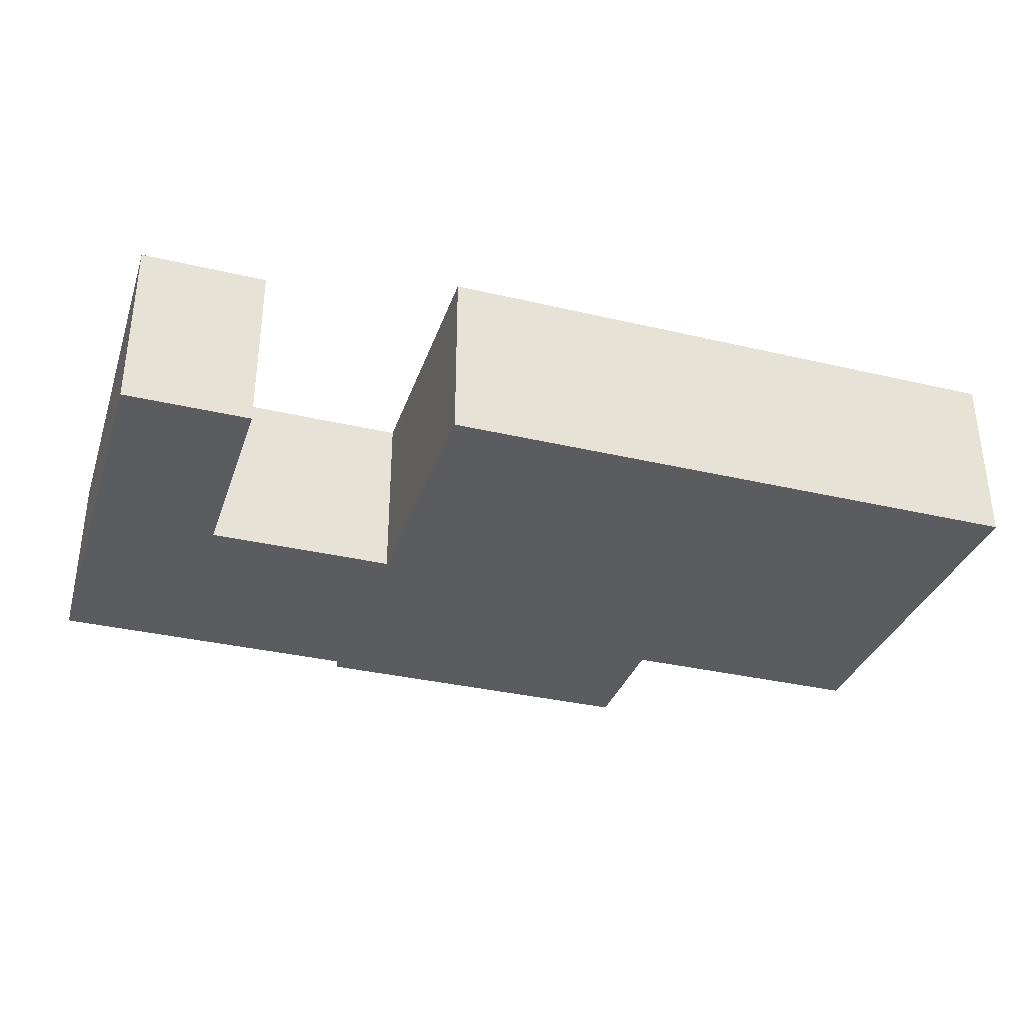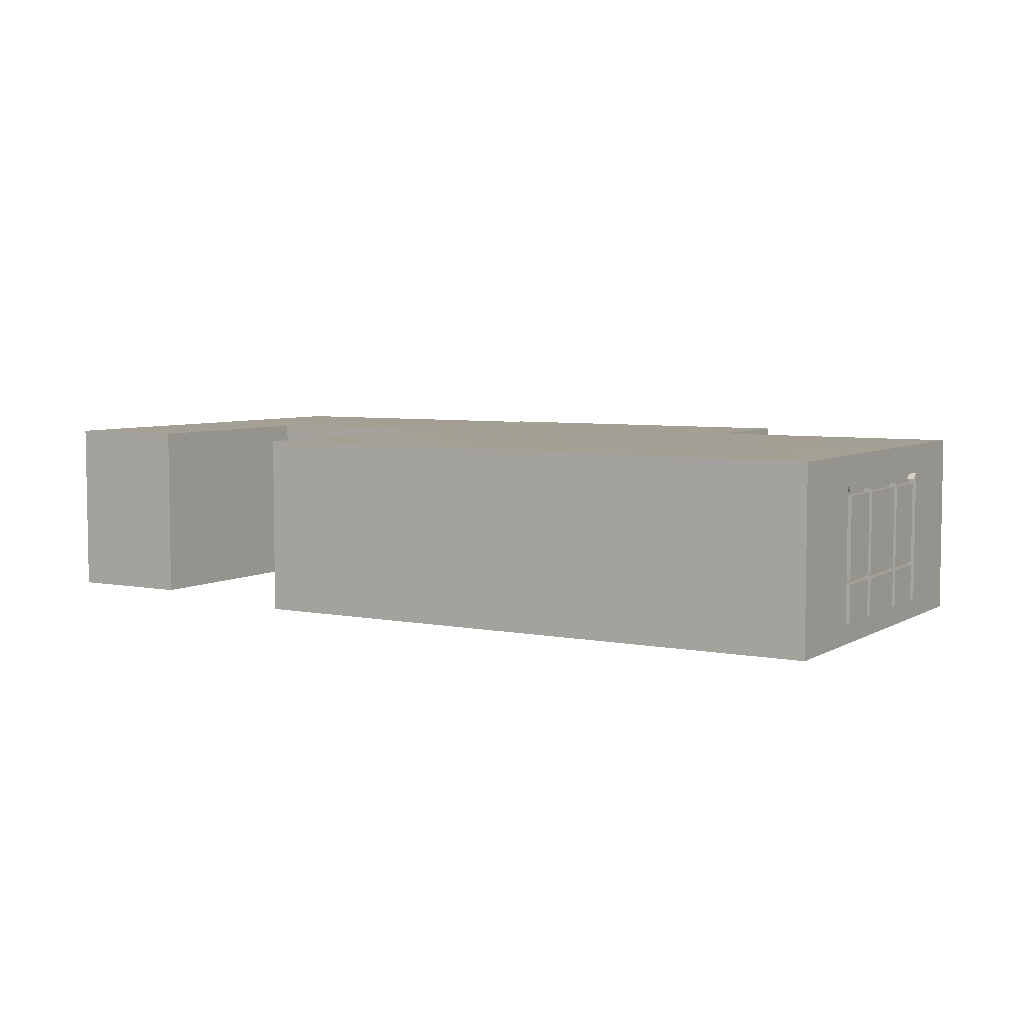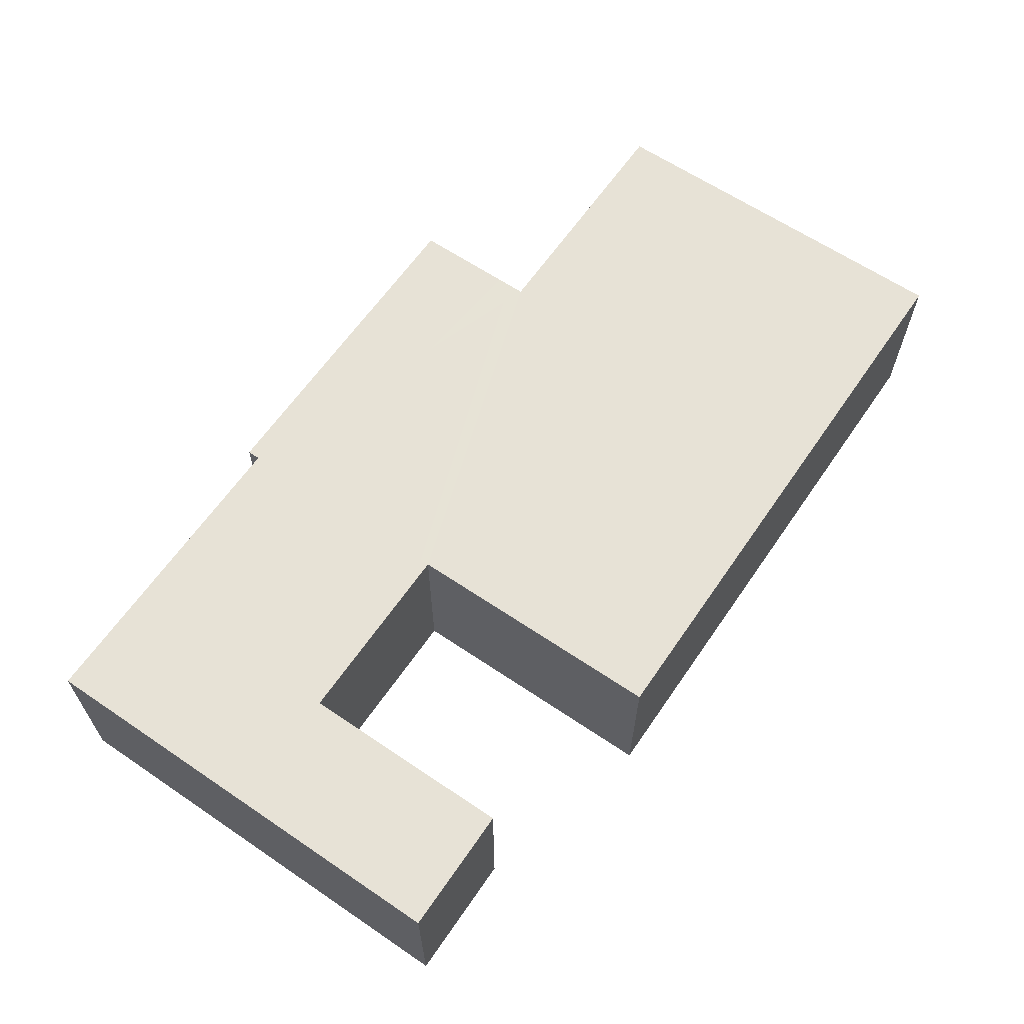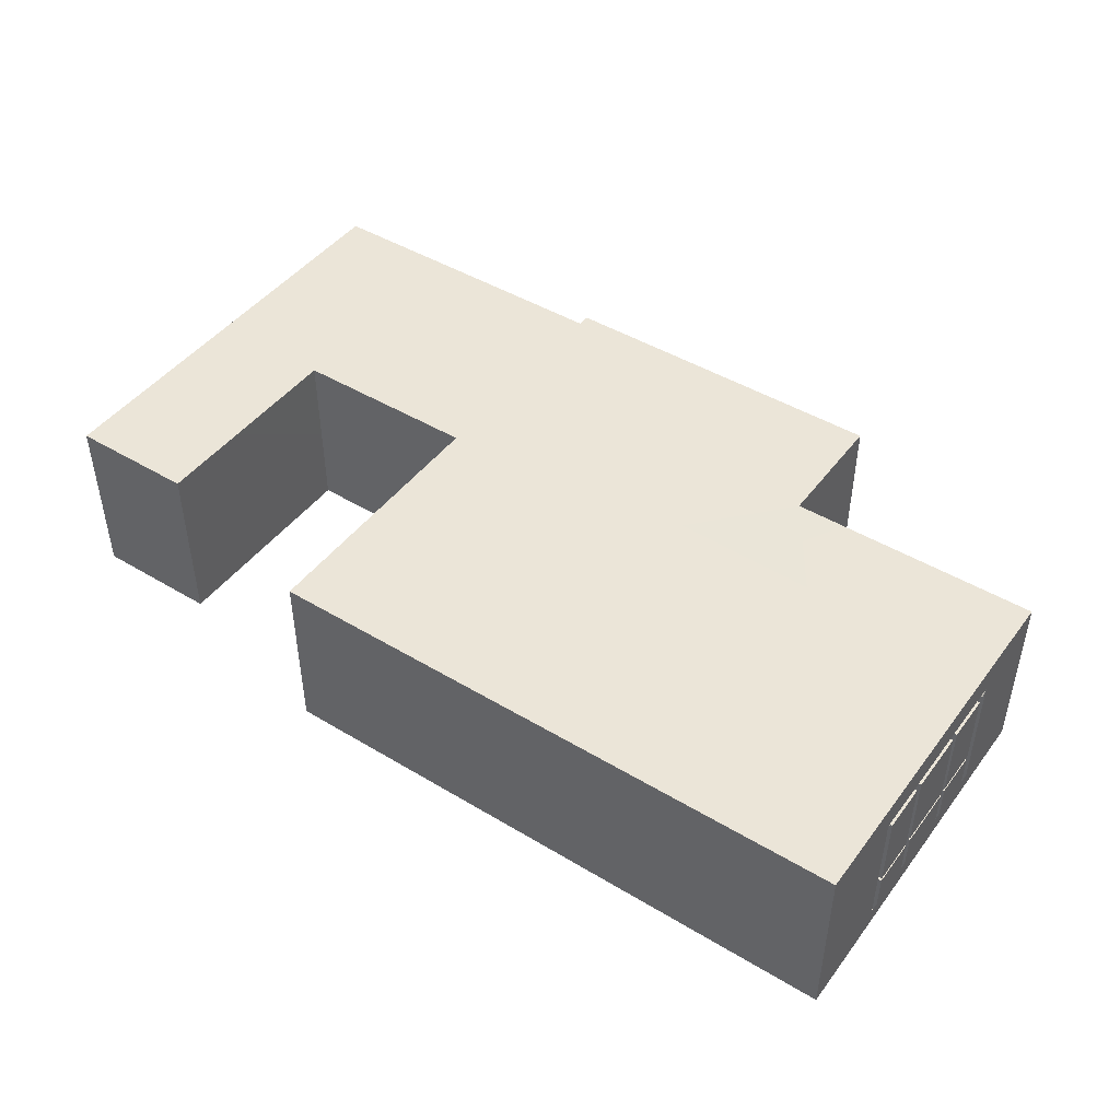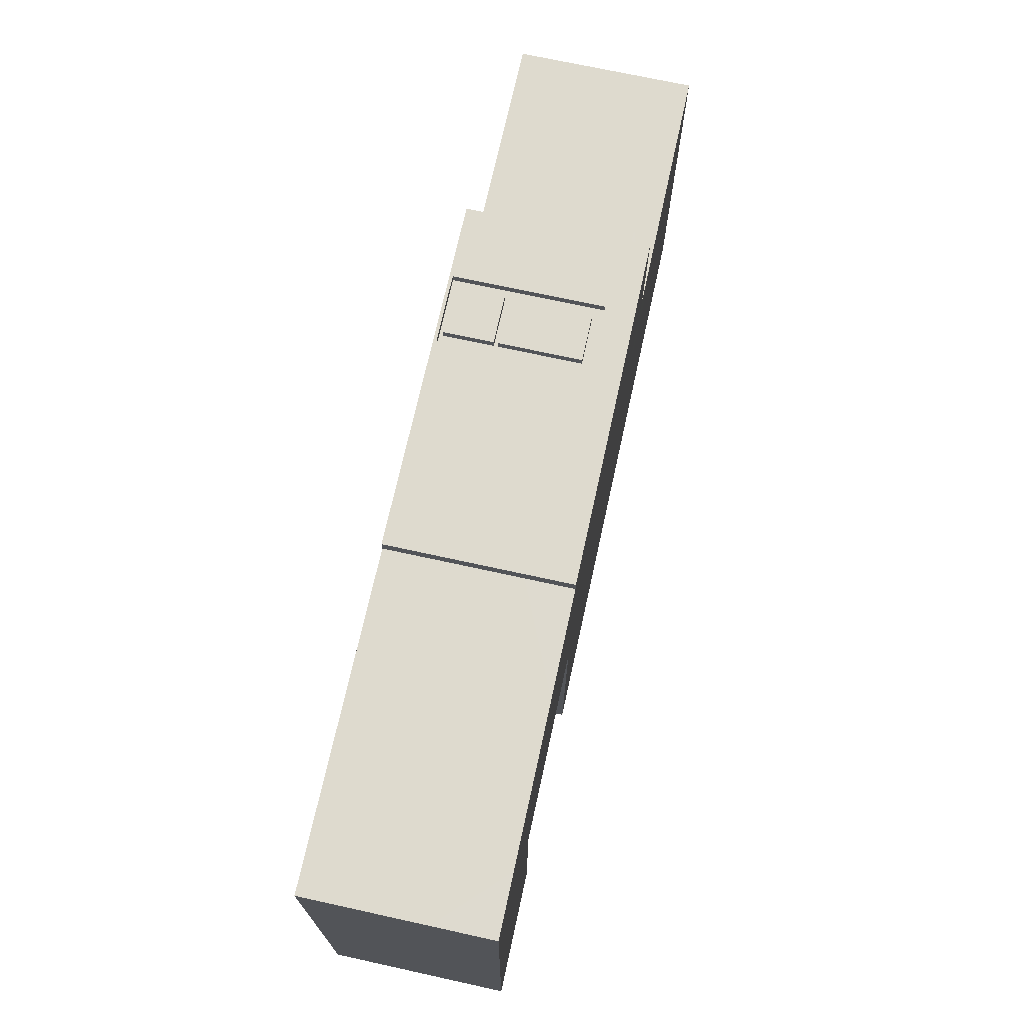
<metadata>
{"format":"obj","ext":"obj","renderer":"f3d","projection":"perspective","resolution":1024,"background":"white","views":[{"elev":-34.0,"azim":162.3,"up":"+Y"},{"elev":5.6,"azim":-148.9,"up":"+Y"},{"elev":62.9,"azim":124.4,"up":"+Y"},{"elev":45.6,"azim":-145.3,"up":"+Y"},{"elev":71.1,"azim":102.4,"up":"+Z"}]}
</metadata>
<code>
o ENVI_Kitchen
v 1.395 0.05 2
v 0.33 0.05 2
v 1.237 0.3 2
v 1.395 0.3 2
v 1.295 0.05 2
v -0.8 -0 2
v 0.43 0.05 2
v 4.6 0.3 -6
v 4.6 0.3 1.09
v -0.8 0.3 2
v -4.8 0.05001 -2.335
v -4.8 0.3 0
v -4.8 0 -0
v -4.8 0.05001 -1.37
v -4.8 0.11 -1.53
v -4.8 0.11 -3.51
v -4.8 0.11 -4.257
v -4.8 0.3 -2.335
v 4.6 0.3 -0.7403
v 4.6 0 -0.7403
v -4.8 0.3 -4.415
v -4.8 1e-06 -6
v -4.8 0.05001 -4.415
v -4.8 0.05001 -4.315
v 4.6 0.3 -0.65
v 4.6 0 -0.65
v 4.6 0.3 1
v 4.6 -0 1
v 4.6 0.3 2
v 4.6 -0 2
v 4.6 1e-06 -6
v 4.6 0 -1.8
v -4.8 0.93 -2.277
v -4.8 2.19 -4.257
v -4.8 0.93 -3.51
v -4.8 2.19 -2.393
v -4.8 0.93 -2.393
v 0.49 2.19 2
v 1.237 2.19 2
v -4.8 0.3 -4.257
v -4.8 0.3 -3.39
v -4.8 0.87 -3.39
v -4.8 0.93 -1.53
v 1.237 0.87 2
v -4.8 0.3 -1.53
v -4.8 0.3 -2.393
v -4.8 0.11 -2.393
v -4.8 0.3 -3.51
v -4.8 0.11 -3.39
v 0.49 0.11 2
v -4.69 2.25 -3.45
v -4.8 0.3 -1.37
v 0.33 0.3 2
v 0.33 0.05 1.87
v -4.69 2.35 -1.37
v -4.69 0.3 -1.37
v 1.395 0.3 1.87
v 0.33 2.35 1.87
v -4.69 0.3 -4.415
v -4.69 2.35 -4.415
v -4.69 2.25 -1.47
v 0.33 0.3 1.87
v 1.395 0.05 1.87
v 0.43 0.3 1.87
v 0.43 0.05 1.87
v -4.69 0.05001 -1.47
v -4.69 0.3 -1.47
v -4.69 0.3 -4.315
v -4.69 0.05001 -3.45
v -4.8 0.05001 -1.47
v 0.43 2.25 1.87
v -4.8 0.3 -3.45
v -4.8 0.05001 -3.45
v -4.69 0.3 -2.335
v 1.295 2.25 1.87
v -4.69 2.25 -2.335
v -4.69 0.93 -1.53
v -4.69 0.93 -4.257
v 0.49 0.93 1.87
v -4.69 0.11 -3.39
v 1.295 0.05 1.87
v -4.69 0.3 -2.393
v -4.69 0.87 -2.393
v -4.69 0.3 -2.277
v -4.69 0.05001 -2.335
v -4.69 0.11 -2.393
v -4.69 0.11 -3.51
v -4.69 0.05001 -4.315
v -4.69 0.3 -1.53
v 0.49 0.87 2
v 1.295 0.3 1.87
v 1.237 0.87 1.87
v -4.69 0.87 -4.257
v -4.69 0.87 -3.39
v -4.69 0.05001 -1.37
v -4.69 0.05001 -4.415
v -4.69 2.25 -4.315
v -4.8 2.25 -2.335
v -4.69 0.3 -3.45
v -4.8 2.25 -3.45
v -4.8 2.25 -4.315
v 1.395 2.35 2
v 1.395 2.35 1.87
v -4.8 2.25 -1.47
v -4.69 0.3 -4.257
v 0.49 0.11 1.87
v 0.49 0.3 1.87
v 0.49 0.3 2
v 1.237 0.3 1.87
v 1.237 0.11 1.87
v 1.237 0.11 2
v -4.69 0.11 -4.257
v -4.69 0.3 -3.51
v -4.69 0.3 -3.39
v -4.8 0.3 -2.277
v -4.69 0.11 -2.277
v -4.69 0.11 -1.53
v -4.8 2.19 -3.51
v -4.69 2.19 -3.51
v -4.69 0.93 -3.51
v 0.49 0.93 2
v 1.237 0.93 1.87
v -4.69 2.19 -2.393
v -4.8 0.11 -2.277
v -4.8 0.87 -4.257
v -4.69 0.87 -2.277
v -4.8 0.87 -2.277
v -4.8 2.19 -3.39
v -4.69 0.93 -3.39
v -4.8 0.93 -3.39
v 0.49 0.87 1.87
v -4.8 0.87 -2.393
v -4.8 2.19 -1.53
v 0.49 2.19 1.87
v 1.237 2.19 1.87
v -4.69 2.19 -4.257
v -4.8 0.93 -4.257
v -4.69 2.19 -2.277
v -4.69 0.93 -2.277
v -4.69 2.19 -1.53
v 1.237 0.93 2
v -4.69 0.93 -2.393
v -4.8 0.87 -3.51
v -4.69 0.87 -3.51
v -4.8 0.87 -1.53
v -4.69 0.87 -1.53
v -4.8 2.19 -2.277
v -4.69 2.19 -3.39
v -4.8 1.6 -6
v 4.6 1.6 2
v 0.33 1.6 2
v 4.6 2.8 2
v 1.395 1.6 2
v 0.33 2.35 2
v -4.8 2.8 0
v -0.8 2.8 0
v 4.6 2.8 -6
v -4.8 0.3 -6
v -4.8 1.6 -1.37
v 4.6 0.3 1.8
v -4.8 1.6 -4.415
v 4.6 1.6 -0.65
v -0.8 1.6 2
v -0.8 0.3 0
v 4.6 1.6 -6
v 4.6 1.6 -1.8
v -4.8 2.35 -4.415
v -4.8 2.8 -6
v 4.6 1.6 1.8
v -0.8 1.6 0
v -4.8 2.35 -1.37
v -4.8 1.6 0
v 4.6 2.8 -1.8
v 4.6 2.8 1.8
v -0.8 2.8 2
v 7.6 0.3 -1.8
v 7.6 2.8 1.8
v 9.6 0.3 1.8
v 7.6 2.8 -1.8
v 4.6 2.411 1.09
v 7.6 2.8 -5.2
v 7.6 1e-06 -5.2
v 9.6 2.8 1.8
v 9.6 2.8 -5.2
v 4.6 0.3 -1.8
v 9.6 0.3 -5.2
v 9.6 0 -1.8
v 9.6 1e-06 -5.2
v 7.6 0 -1.8
v 9.6 2.8 -1.8
v -0.8 0 -0
v 4.6 -0 1.8
v 4.6 -0 1.09
v 4.551 -0 1
v 7.6 -0 1.8
v 9.6 -0 1.8
v 4.6 1.6 -0.7403
v 4.551 0 -0.65
v 4.649 2.301 1
v 4.649 -0 1
v 4.6 1.6 1.09
v 4.551 2.411 -0.7403
v 4.551 2.301 1
v 4.551 -0 1.09
v 4.551 2.301 -0.65
v 4.649 0 -0.65
v 4.649 0 -0.7403
v 4.6 2.3 -0.65
v 4.649 2.301 -0.65
v 4.6 1.6 1
v 4.551 2.411 1.09
v 4.6 2.411 -0.7403
v 4.649 2.411 -0.7403
v 4.649 2.411 1.09
v 4.551 0 -0.7403
v 4.649 -0 1.09
v 4.6 2.3 1
v 4.62 0.3 1.09
v 4.62 0.3 -0.7403
v 4.62 0 -0.7403
v 4.62 0 -1.8
v 4.62 0.3 1.8
v 4.62 1.6 -1.8
v 4.62 1.6 1.8
v 4.62 2.8 -1.8
v 4.62 2.8 1.8
v 4.62 2.411 1.09
v 4.62 0.3 -1.8
v 4.62 -0 1.8
v 4.62 -0 1.09
v 4.62 1.6 -0.7403
v 4.62 1.6 1.09
v 4.62 2.411 -0.7403
v 7.6 0.3 -5.2
f 147 133 33
f 34 118 137
f 137 118 35
f 130 36 37
f 38 39 121
f 128 36 130
f 90 3 108
f 115 127 45
f 42 132 46
f 40 125 48
f 41 42 46
f 125 143 48
f 127 145 45
f 33 133 43
f 39 141 121
f 90 44 3
f 124 45 15
f 40 48 17
f 49 46 47
f 108 3 50
f 17 48 16
f 41 46 49
f 115 45 124
f 3 111 50
f 24 69 70
f 146 61 67
f 69 85 70
f 71 131 64
f 65 5 7
f 72 73 69
f 11 18 85
f 18 74 85
f 24 88 69
f 135 75 122
f 75 135 134
f 76 61 140
f 140 61 77
f 97 136 78
f 136 97 119
f 70 85 66
f 71 75 134
f 71 134 79
f 120 119 129
f 113 114 80
f 65 81 5
f 82 83 84
f 138 139 83
f 131 107 64
f 106 81 65
f 116 117 85
f 80 86 85
f 125 93 144
f 127 126 146
f 112 87 88
f 68 112 88
f 85 117 66
f 89 67 117
f 69 80 85
f 87 113 80
f 131 92 44
f 119 148 129
f 51 76 148
f 123 138 142
f 138 76 140
f 131 44 90
f 132 94 83
f 106 110 81
f 110 91 81
f 42 94 132
f 82 84 116
f 86 116 85
f 87 80 69
f 88 87 69
f 143 125 144
f 145 127 146
f 97 51 119
f 119 51 148
f 148 76 123
f 123 76 138
f 122 75 92
f 122 92 131
f 97 78 93
f 78 120 93
f 142 138 83
f 94 142 83
f 129 142 94
f 120 129 94
f 71 79 131
f 79 122 131
f 139 77 126
f 83 139 126
f 93 120 144
f 144 120 94
f 77 61 146
f 126 77 146
f 117 67 66
f 70 66 95
f 23 96 24
f 167 60 97
f 89 146 67
f 98 18 74
f 98 76 18
f 51 100 99
f 100 51 72
f 167 101 97
f 171 104 61
f 63 1 5
f 55 171 61
f 64 107 106
f 18 76 74
f 76 98 74
f 14 70 95
f 81 63 5
f 64 106 65
f 54 65 7
f 86 82 116
f 113 144 114
f 109 91 110
f 92 75 91
f 100 72 99
f 99 72 69
f 72 51 99
f 97 93 68
f 144 94 114
f 68 105 112
f 68 93 105
f 54 7 2
f 24 96 88
f 92 91 109
f 83 126 84
f 110 106 50
f 107 90 108
f 111 110 50
f 109 110 111
f 45 89 117
f 105 40 112
f 112 16 87
f 80 49 86
f 48 113 87
f 114 41 80
f 84 115 116
f 116 124 15
f 46 83 82
f 106 108 50
f 40 17 112
f 112 17 16
f 15 45 117
f 116 15 117
f 16 48 87
f 41 49 80
f 118 34 119
f 118 119 120
f 79 38 121
f 122 79 121
f 36 148 123
f 36 123 37
f 46 82 47
f 49 47 86
f 115 124 116
f 93 125 40
f 126 127 115
f 128 130 129
f 129 130 142
f 44 92 3
f 131 90 107
f 3 109 111
f 132 83 46
f 43 133 77
f 139 43 77
f 35 118 120
f 78 35 120
f 134 135 39
f 39 135 141
f 42 41 114
f 78 137 35
f 136 137 78
f 139 33 43
f 138 33 139
f 133 147 140
f 133 140 77
f 141 122 121
f 135 122 141
f 134 39 38
f 134 38 79
f 130 37 142
f 37 123 142
f 143 144 48
f 145 146 45
f 34 136 119
f 136 34 137
f 147 138 140
f 138 147 33
f 128 148 36
f 148 128 129
f 45 146 89
f 107 108 106
f 47 82 86
f 48 144 113
f 93 40 105
f 94 42 114
f 92 109 3
f 126 115 84
f 31 22 191
f 198 191 194
f 22 13 191
f 32 31 191
f 204 191 192
f 215 32 191
f 198 215 191
f 30 191 6
f 194 191 204
f 192 191 30
f 20 215 26
f 20 32 215
f 193 194 204
f 193 204 192
f 28 194 193
f 28 198 194
f 26 215 198
f 26 198 28
f 189 206 200
f 195 189 192
f 187 188 189
f 189 200 216
f 189 32 20
f 207 189 20
f 189 216 192
f 216 193 192
f 188 182 189
f 216 200 193
f 206 26 28
f 207 20 26
f 200 28 193
f 206 28 200
f 207 26 206
f 189 207 206
f 187 189 195
f 196 187 195
f 13 12 191
f 12 164 191
f 1 30 6
f 7 5 6
f 10 53 6
f 1 4 30
f 53 2 6
f 8 158 22
f 5 1 6
f 4 29 30
f 2 7 6
f 8 22 31
f 24 73 13
f 160 9 192
f 164 10 6
f 73 11 13
f 22 23 13
f 191 164 6
f 52 12 13
f 11 70 13
f 14 52 13
f 21 23 22
f 24 16 73
f 73 49 11
f 49 47 11
f 124 15 11
f 47 18 11
f 16 72 73
f 45 52 15
f 72 49 73
f 21 40 17
f 18 124 11
f 160 192 30
f 11 15 70
f 15 52 70
f 21 17 24
f 17 16 24
f 48 72 16
f 18 115 124
f 72 41 49
f 46 18 47
f 25 19 20
f 19 185 20
f 185 32 20
f 185 8 32
f 9 28 193
f 9 193 192
f 158 21 22
f 23 21 24
f 23 24 13
f 25 20 26
f 9 27 28
f 70 52 14
f 70 14 13
f 29 160 30
f 8 31 32
f 60 55 51
f 51 55 76
f 75 57 91
f 59 68 96
f 58 62 53
f 57 102 4
f 171 52 56
f 21 59 96
f 53 54 2
f 23 21 96
f 52 14 95
f 63 4 1
f 167 60 21
f 60 167 171
f 55 171 56
f 60 171 55
f 103 102 57
f 103 58 102
f 154 58 53
f 102 58 154
f 59 97 68
f 97 60 51
f 21 60 59
f 60 97 59
f 75 103 57
f 103 75 71
f 61 55 56
f 76 55 61
f 58 103 71
f 58 71 62
f 71 64 62
f 53 62 54
f 57 4 63
f 91 57 63
f 91 63 81
f 62 64 54
f 64 65 54
f 67 56 66
f 67 61 56
f 96 68 88
f 56 52 95
f 66 56 95
f 19 197 207
f 205 215 198
f 201 9 216
f 200 199 216
f 197 213 207
f 202 197 215
f 203 210 194
f 210 199 200
f 201 211 204
f 214 201 216
f 208 199 217
f 217 199 210
f 211 202 203
f 211 203 204
f 203 194 204
f 200 216 204
f 209 213 199
f 213 209 207
f 205 202 215
f 202 205 203
f 206 209 198
f 215 207 198
f 213 214 199
f 199 214 216
f 197 19 215
f 209 208 198
f 208 209 199
f 9 201 204
f 210 27 194
f 194 200 204
f 212 213 197
f 213 212 180
f 27 210 200
f 180 212 211
f 180 211 201
f 207 209 206
f 207 206 198
f 202 212 197
f 212 202 211
f 214 213 180
f 214 180 201
f 19 207 20
f 19 20 215
f 193 9 204
f 216 9 193
f 208 217 203
f 203 217 210
f 28 27 200
f 27 28 194
f 208 205 198
f 205 208 203
f 234 176 189 182
f 188 186 234 182
f 178 186 187
f 186 188 187
f 178 187 196
f 160 195 192
f 189 185 32
f 176 185 189
f 160 178 195
f 178 196 195
f 222 229 218
f 219 220 228
f 228 220 221
f 218 229 230
f 165 149 158
f 153 150 29
f 165 158 8
f 163 151 10
f 10 151 53
f 12 172 164
f 172 170 164
f 153 29 4
f 197 166 19
f 162 19 25
f 158 161 21
f 165 8 185
f 52 159 12
f 201 9 160
f 149 161 158
f 150 160 29
f 201 27 9
f 201 210 27
f 162 197 19
f 150 169 160
f 169 201 160
f 164 163 10
f 159 172 12
f 170 163 164
f 166 185 19
f 166 165 185
f 102 152 153
f 175 152 102
f 163 154 151
f 175 102 154
f 168 149 165
f 152 150 153
f 175 154 163
f 155 156 172
f 172 156 170
f 157 168 165
f 173 157 166
f 167 155 171
f 174 212 180
f 168 155 167
f 212 166 197
f 180 201 169
f 174 173 212
f 212 173 166
f 168 167 149
f 152 174 150
f 149 167 161
f 159 171 172
f 174 180 169
f 174 169 150
f 170 175 163
f 171 155 172
f 156 175 170
f 157 165 166
f 173 166 176
f 177 178 160
f 179 173 176
f 181 234 186 184
f 176 234 181 179
f 169 177 160
f 174 177 169
f 176 166 185
f 177 183 178
f 183 190 178
f 190 186 178
f 190 184 186
f 231 219 223
f 232 222 218
f 224 222 232
f 223 219 228
f 226 227 233
f 233 231 223
f 227 224 232
f 226 233 225
f 233 223 225
f 226 224 227
f 168 157 156
f 155 168 156
f 156 173 174
f 157 173 156
f 156 174 175
f 174 152 175
f 173 177 174
f 179 177 173
f 179 190 177
f 181 190 179
f 181 184 190
f 190 183 177

</code>
